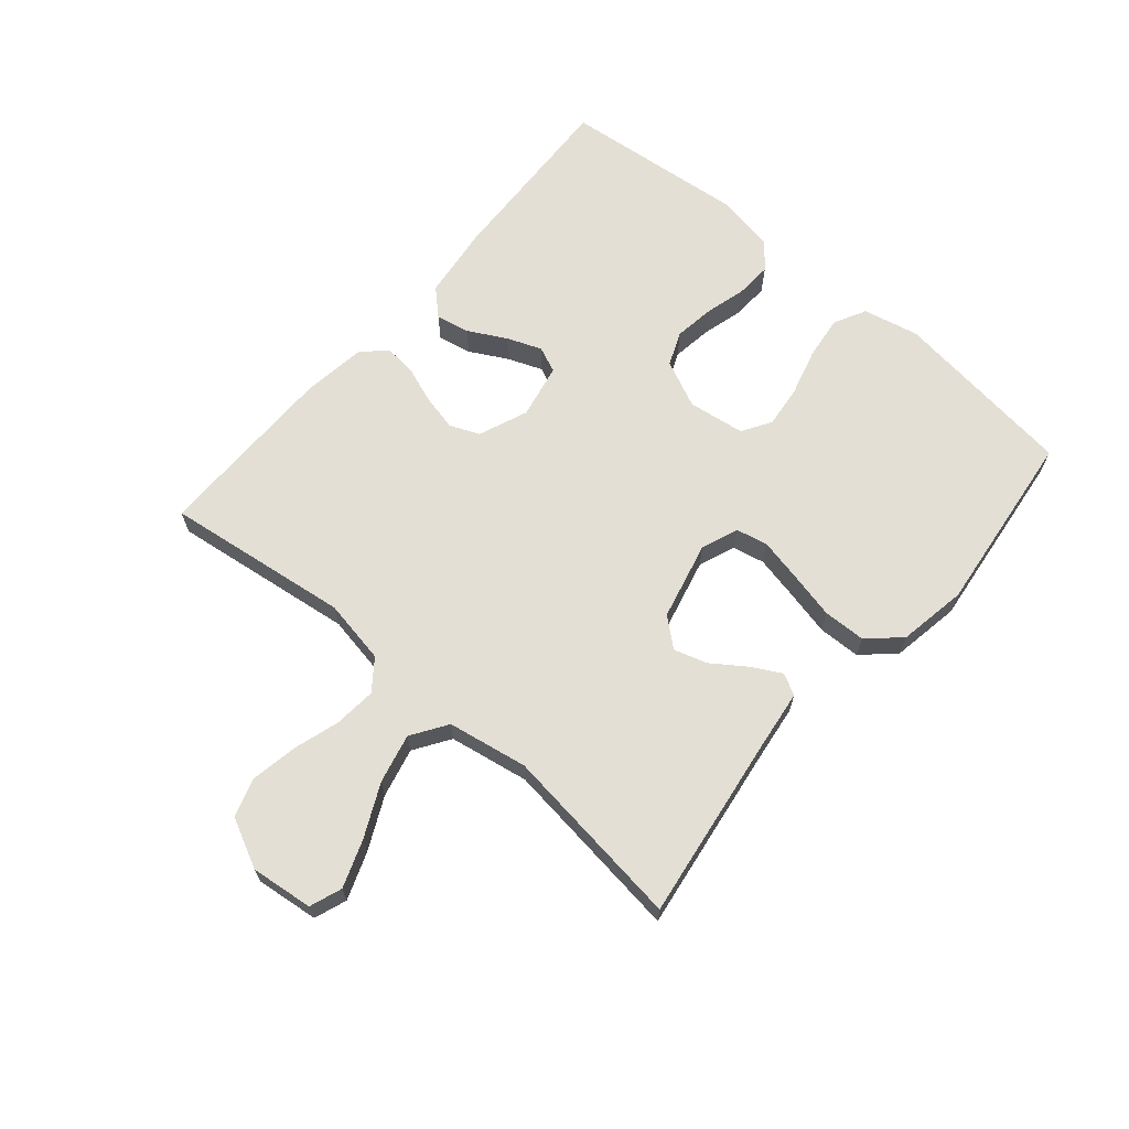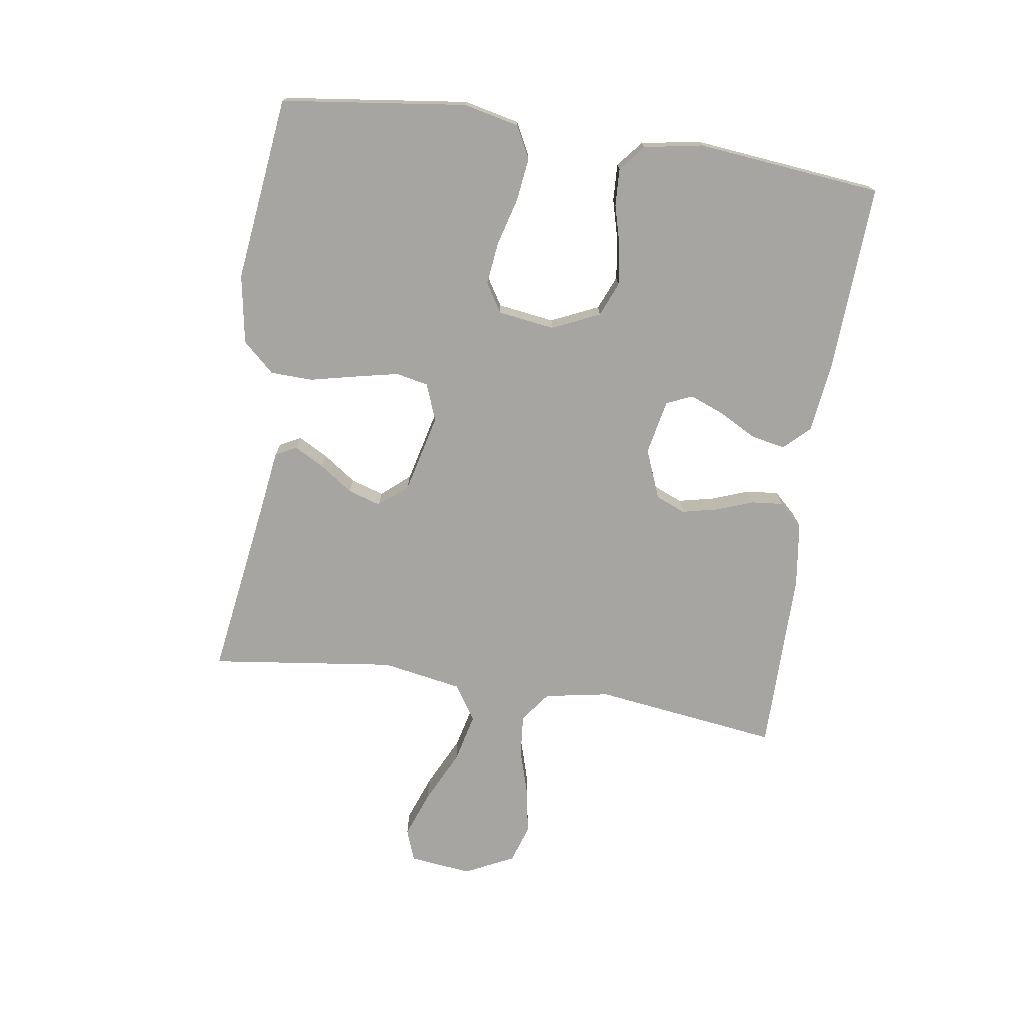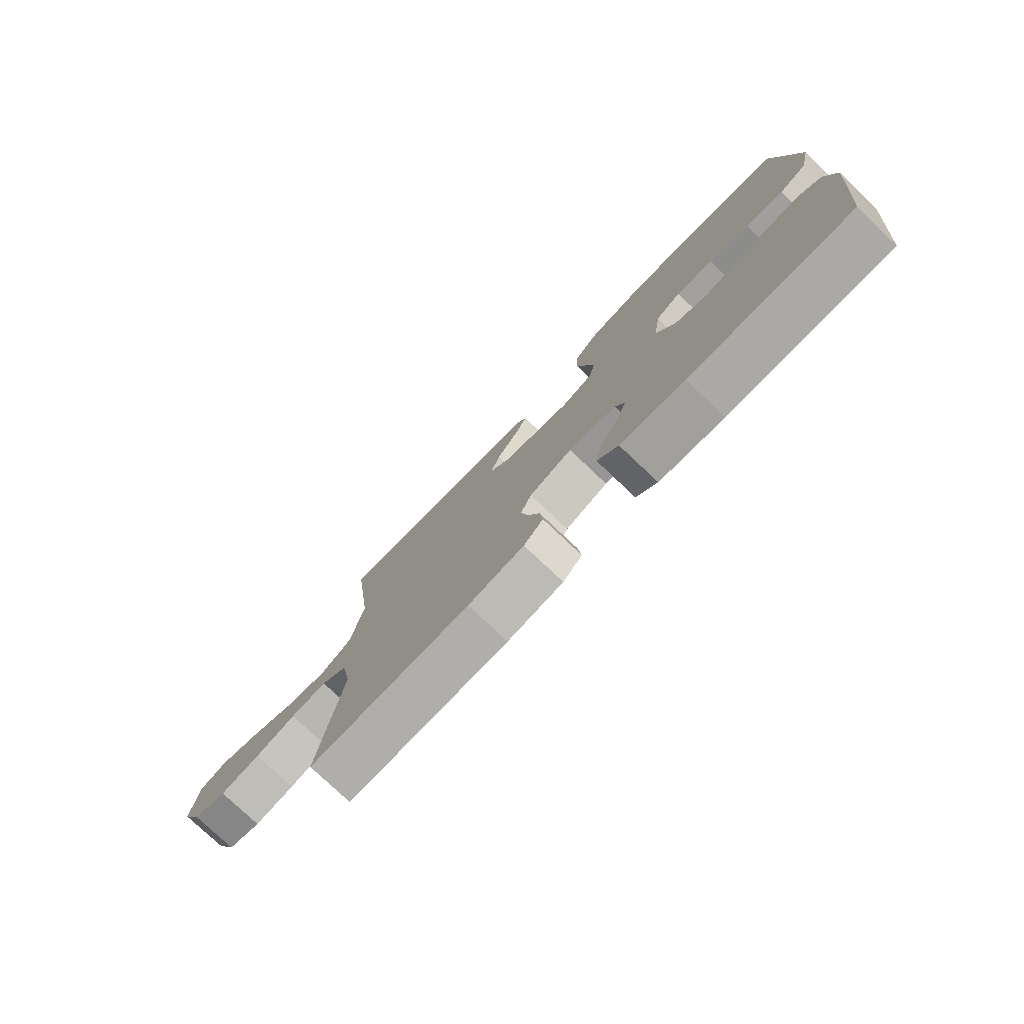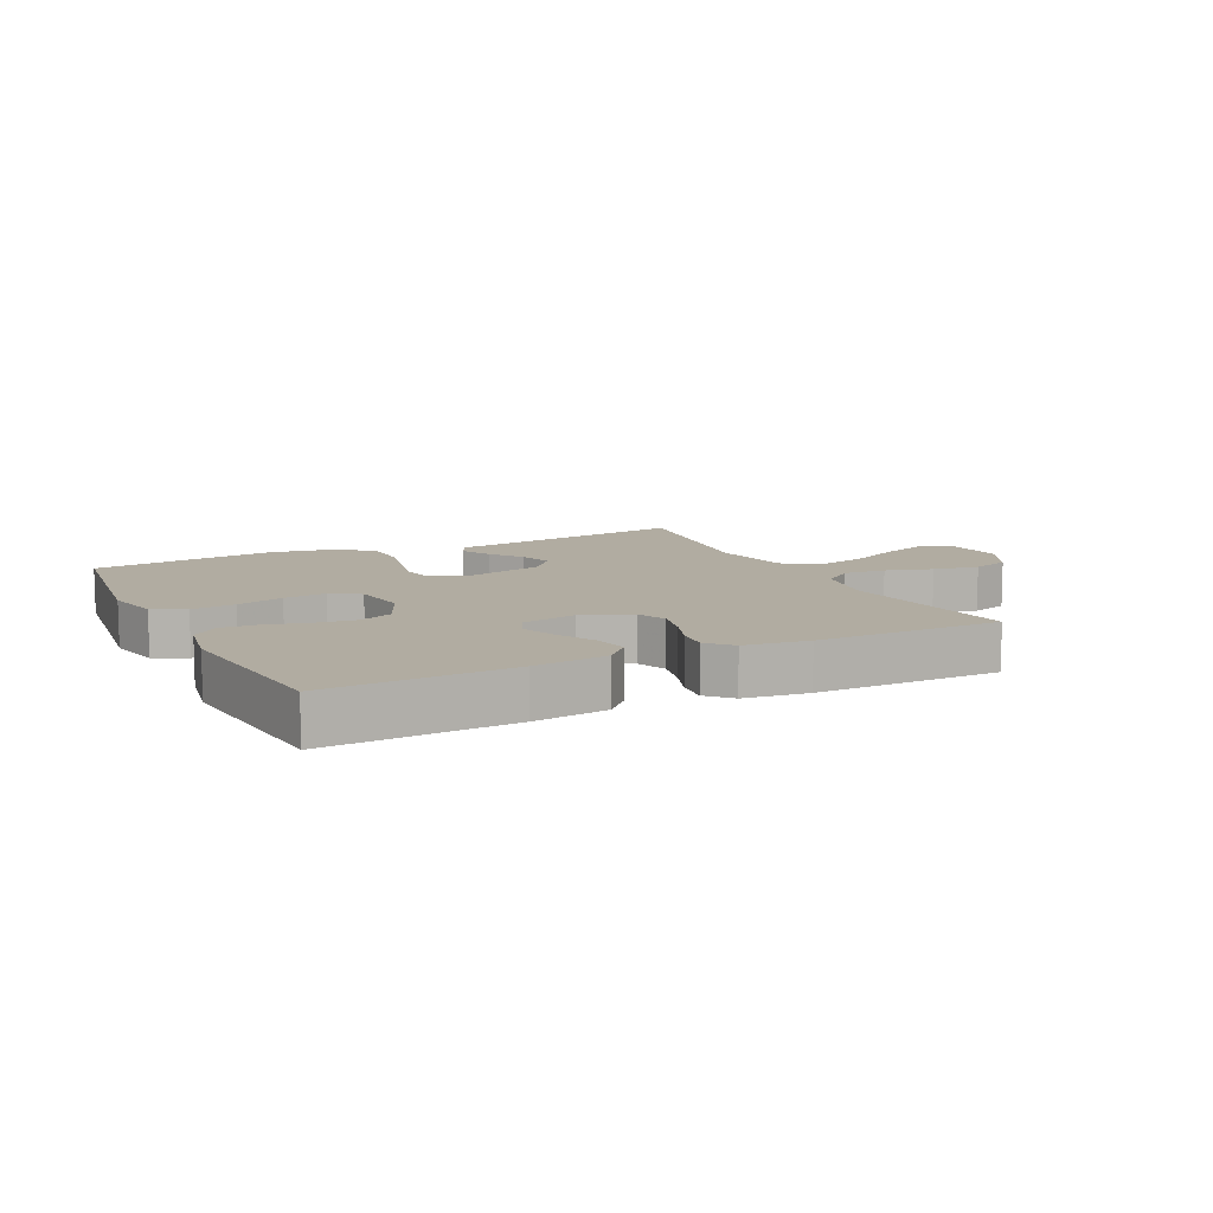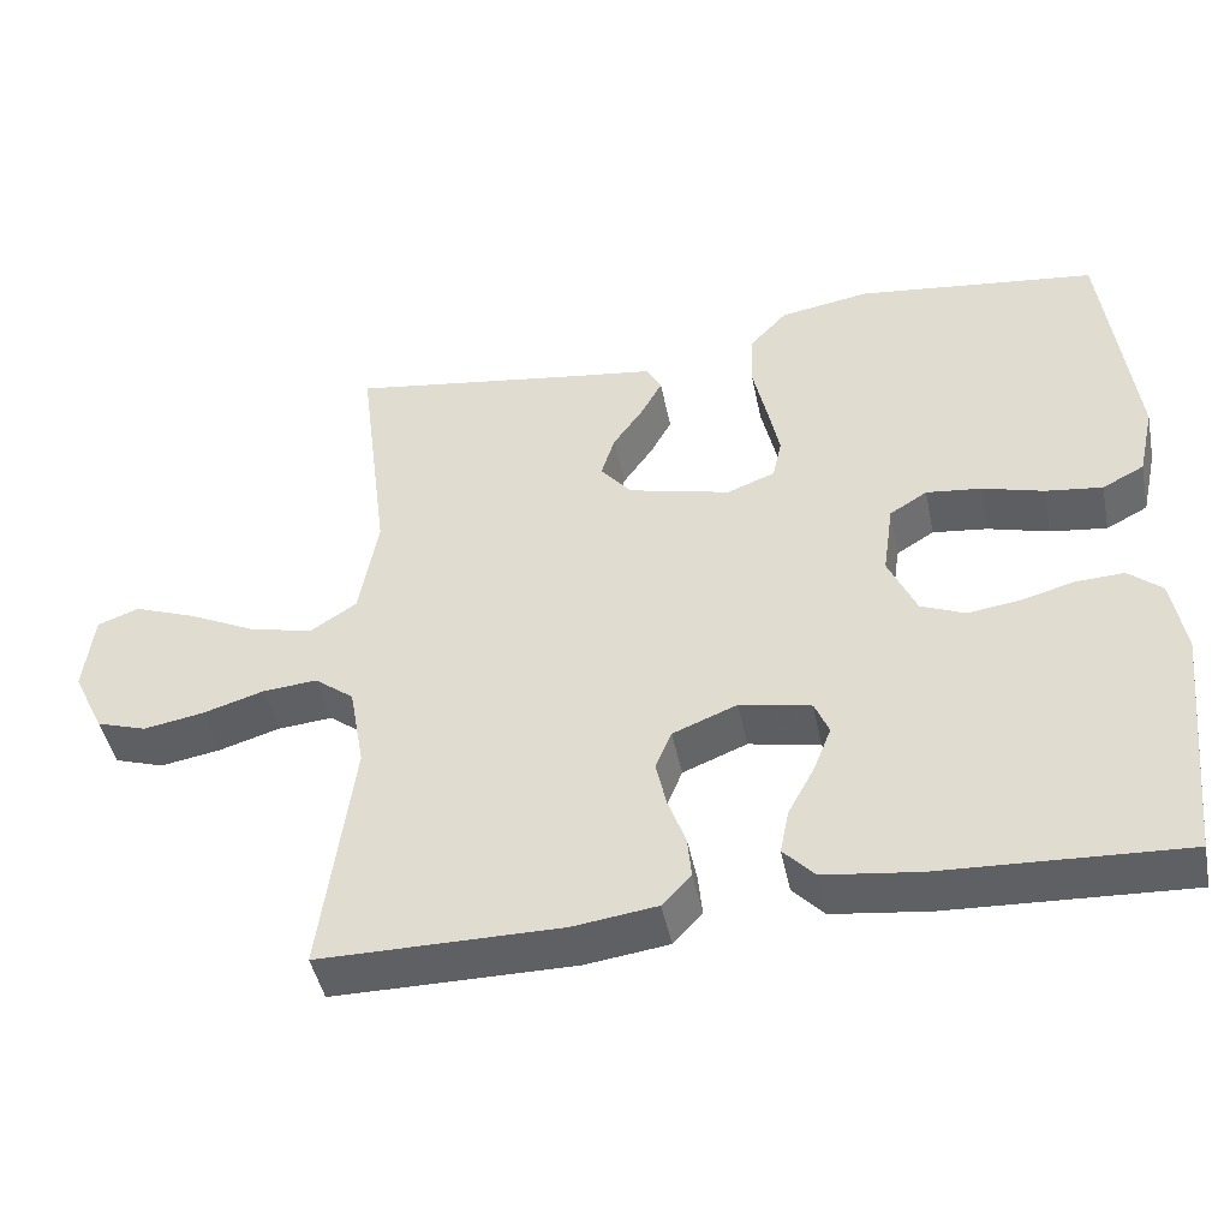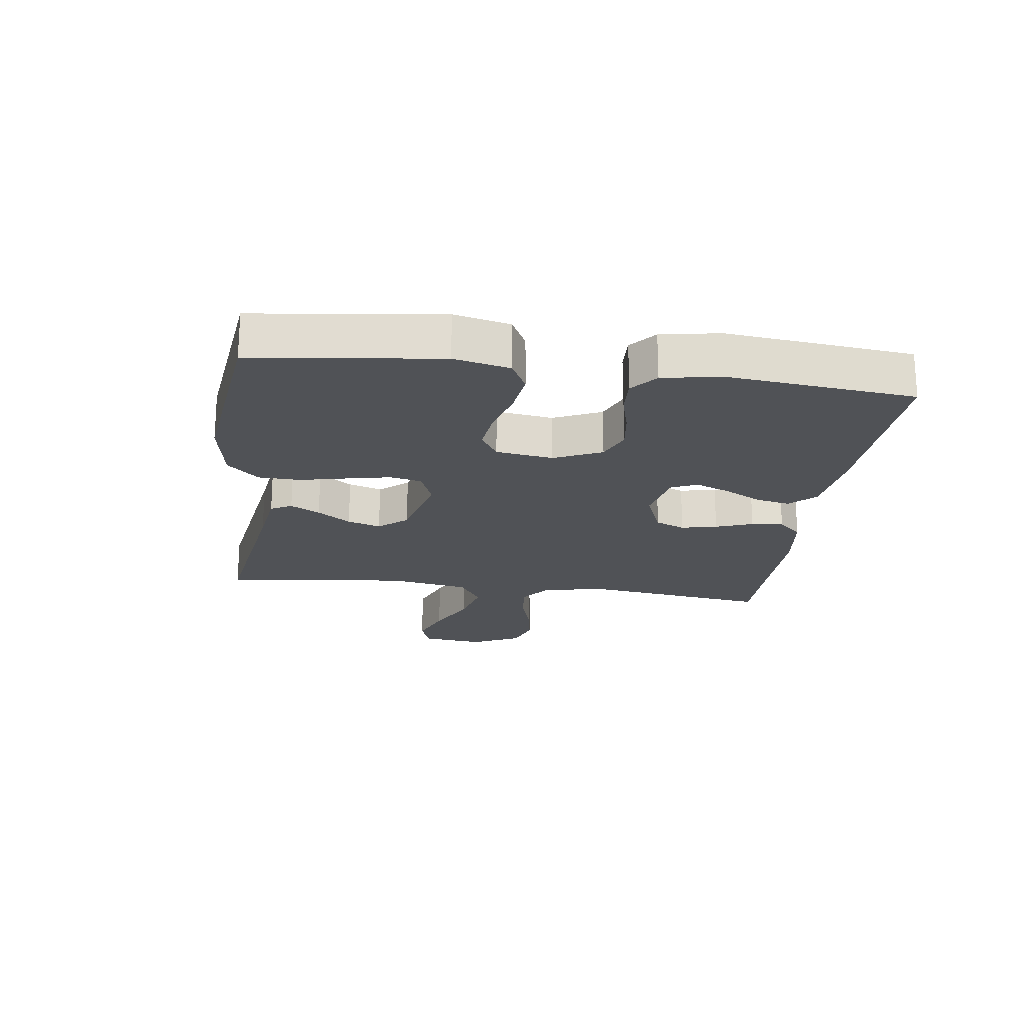
<metadata>
{"format":"obj","ext":"obj","renderer":"f3d","projection":"perspective","resolution":1024,"background":"white","views":[{"elev":66.3,"azim":-49.4,"up":"+Y"},{"elev":-73.7,"azim":81.5,"up":"+Y"},{"elev":-77.6,"azim":46.5,"up":"+Z"},{"elev":10.2,"azim":153.7,"up":"+Y"},{"elev":-45.2,"azim":11.4,"up":"+Z"},{"elev":-20.6,"azim":82.2,"up":"+Y"}]}
</metadata>
<code>
v -0.5 0.07 -0.5
v -0.46 0.07 -0.2
v -0.479 0.07 -0.095
v -0.528 0.07 -0.058
v -0.596 0.07 -0.064
v -0.672 0.07 -0.087
v -0.747 0.07 -0.1
v -0.809 0.07 -0.08
v -0.848 0.07 0
v -0.836 0.07 0.101
v -0.784 0.07 0.12
v -0.708 0.07 0.092
v -0.623 0.07 0.051
v -0.543 0.07 0.032
v -0.485 0.07 0.07
v -0.462 0.07 0.2
v -0.5 0.07 0.5
v -0.2 0.07 0.456
v -0.103 0.07 0.443
v -0.085 0.07 0.409
v -0.111 0.07 0.361
v -0.149 0.07 0.307
v -0.166 0.07 0.253
v -0.127 0.07 0.207
v 0 0.07 0.176
v 0.06 0.07 0.199
v 0.071 0.07 0.251
v 0.056 0.07 0.322
v 0.039 0.07 0.397
v 0.041 0.07 0.466
v 0.088 0.07 0.517
v 0.2 0.07 0.536
v 0.5 0.07 0.5
v 0.538 0.07 0.2
v 0.518 0.07 0.11
v 0.466 0.07 0.083
v 0.395 0.07 0.092
v 0.319 0.07 0.113
v 0.25 0.07 0.121
v 0.203 0.07 0.092
v 0.19 0.07 0
v 0.225 0.07 -0.077
v 0.28 0.07 -0.1
v 0.345 0.07 -0.091
v 0.412 0.07 -0.073
v 0.472 0.07 -0.07
v 0.514 0.07 -0.105
v 0.531 0.07 -0.2
v 0.5 0.07 -0.5
v 0.2 0.07 -0.486
v 0.08 0.07 -0.471
v 0.041 0.07 -0.43
v 0.052 0.07 -0.375
v 0.085 0.07 -0.314
v 0.107 0.07 -0.258
v 0.089 0.07 -0.216
v 0 0.07 -0.198
v -0.08 0.07 -0.23
v -0.1 0.07 -0.278
v -0.087 0.07 -0.336
v -0.065 0.07 -0.396
v -0.06 0.07 -0.448
v -0.096 0.07 -0.486
v -0.2 0.07 -0.5
v -0.5 0 -0.5
v -0.46 0 -0.2
v -0.479 0 -0.095
v -0.528 0 -0.058
v -0.596 0 -0.064
v -0.672 0 -0.087
v -0.747 0 -0.1
v -0.809 0 -0.08
v -0.848 0 0
v -0.836 0 0.101
v -0.784 0 0.12
v -0.708 0 0.092
v -0.623 0 0.051
v -0.543 0 0.032
v -0.485 0 0.07
v -0.462 0 0.2
v -0.5 0 0.5
v -0.2 0 0.456
v -0.103 0 0.443
v -0.085 0 0.409
v -0.111 0 0.361
v -0.149 0 0.307
v -0.166 0 0.253
v -0.127 0 0.207
v 0 0 0.176
v 0.06 0 0.199
v 0.071 0 0.251
v 0.056 0 0.322
v 0.039 0 0.397
v 0.041 0 0.466
v 0.088 0 0.517
v 0.2 0 0.536
v 0.5 0 0.5
v 0.538 0 0.2
v 0.518 0 0.11
v 0.466 0 0.083
v 0.395 0 0.092
v 0.319 0 0.113
v 0.25 0 0.121
v 0.203 0 0.092
v 0.19 0 0
v 0.225 0 -0.077
v 0.28 0 -0.1
v 0.345 0 -0.091
v 0.412 0 -0.073
v 0.472 0 -0.07
v 0.514 0 -0.105
v 0.531 0 -0.2
v 0.5 0 -0.5
v 0.2 0 -0.486
v 0.08 0 -0.471
v 0.041 0 -0.43
v 0.052 0 -0.375
v 0.085 0 -0.314
v 0.107 0 -0.258
v 0.089 0 -0.216
v 0 0 -0.198
v -0.08 0 -0.23
v -0.1 0 -0.278
v -0.087 0 -0.336
v -0.065 0 -0.396
v -0.06 0 -0.448
v -0.096 0 -0.486
v -0.2 0 -0.5
f 63 64 1 2
f 60 61 62 63
f 59 60 63 2
f 58 59 2 3
f 57 58 3 4
f 56 57 4
f 51 52 53 54
f 51 54 55
f 50 51 55
f 49 50 55
f 48 49 55 56
f 44 45 46 47
f 43 44 47 48
f 35 36 37 38
f 35 38 39
f 34 35 39
f 33 34 39
f 32 33 39 40
f 28 29 30 31
f 27 28 31 32
f 26 27 32 40
f 19 20 21 22
f 18 19 22
f 16 17 18 22
f 15 16 22 23
f 14 15 23 24
f 10 11 12 13
f 10 13 14
f 9 10 14
f 8 9 14
f 5 6 7 8
f 4 5 8 14
f 43 48 56 4
f 25 26 40 41
f 25 41 42
f 24 25 42
f 14 24 42
f 4 14 42 43
f 66 65 128 127
f 127 126 125 124
f 66 127 124 123
f 67 66 123 122
f 68 67 122 121
f 68 121 120
f 118 117 116 115
f 119 118 115
f 119 115 114
f 119 114 113
f 120 119 113 112
f 111 110 109 108
f 112 111 108 107
f 102 101 100 99
f 103 102 99
f 103 99 98
f 103 98 97
f 104 103 97 96
f 95 94 93 92
f 96 95 92 91
f 104 96 91 90
f 86 85 84 83
f 86 83 82
f 86 82 81 80
f 87 86 80 79
f 88 87 79 78
f 77 76 75 74
f 78 77 74
f 78 74 73
f 78 73 72
f 72 71 70 69
f 78 72 69 68
f 68 120 112 107
f 105 104 90 89
f 106 105 89
f 106 89 88
f 106 88 78
f 107 106 78 68
f 1 65 66 2
f 2 66 67 3
f 3 67 68 4
f 4 68 69 5
f 5 69 70 6
f 6 70 71 7
f 7 71 72 8
f 8 72 73 9
f 9 73 74 10
f 10 74 75 11
f 11 75 76 12
f 12 76 77 13
f 13 77 78 14
f 14 78 79 15
f 15 79 80 16
f 16 80 81 17
f 17 81 82 18
f 18 82 83 19
f 19 83 84 20
f 20 84 85 21
f 21 85 86 22
f 22 86 87 23
f 23 87 88 24
f 24 88 89 25
f 25 89 90 26
f 26 90 91 27
f 27 91 92 28
f 28 92 93 29
f 29 93 94 30
f 30 94 95 31
f 31 95 96 32
f 32 96 97 33
f 33 97 98 34
f 34 98 99 35
f 35 99 100 36
f 36 100 101 37
f 37 101 102 38
f 38 102 103 39
f 39 103 104 40
f 40 104 105 41
f 41 105 106 42
f 42 106 107 43
f 43 107 108 44
f 44 108 109 45
f 45 109 110 46
f 46 110 111 47
f 47 111 112 48
f 48 112 113 49
f 49 113 114 50
f 50 114 115 51
f 51 115 116 52
f 52 116 117 53
f 53 117 118 54
f 54 118 119 55
f 55 119 120 56
f 56 120 121 57
f 57 121 122 58
f 58 122 123 59
f 59 123 124 60
f 60 124 125 61
f 61 125 126 62
f 62 126 127 63
f 63 127 128 64
f 64 128 65 1

</code>
